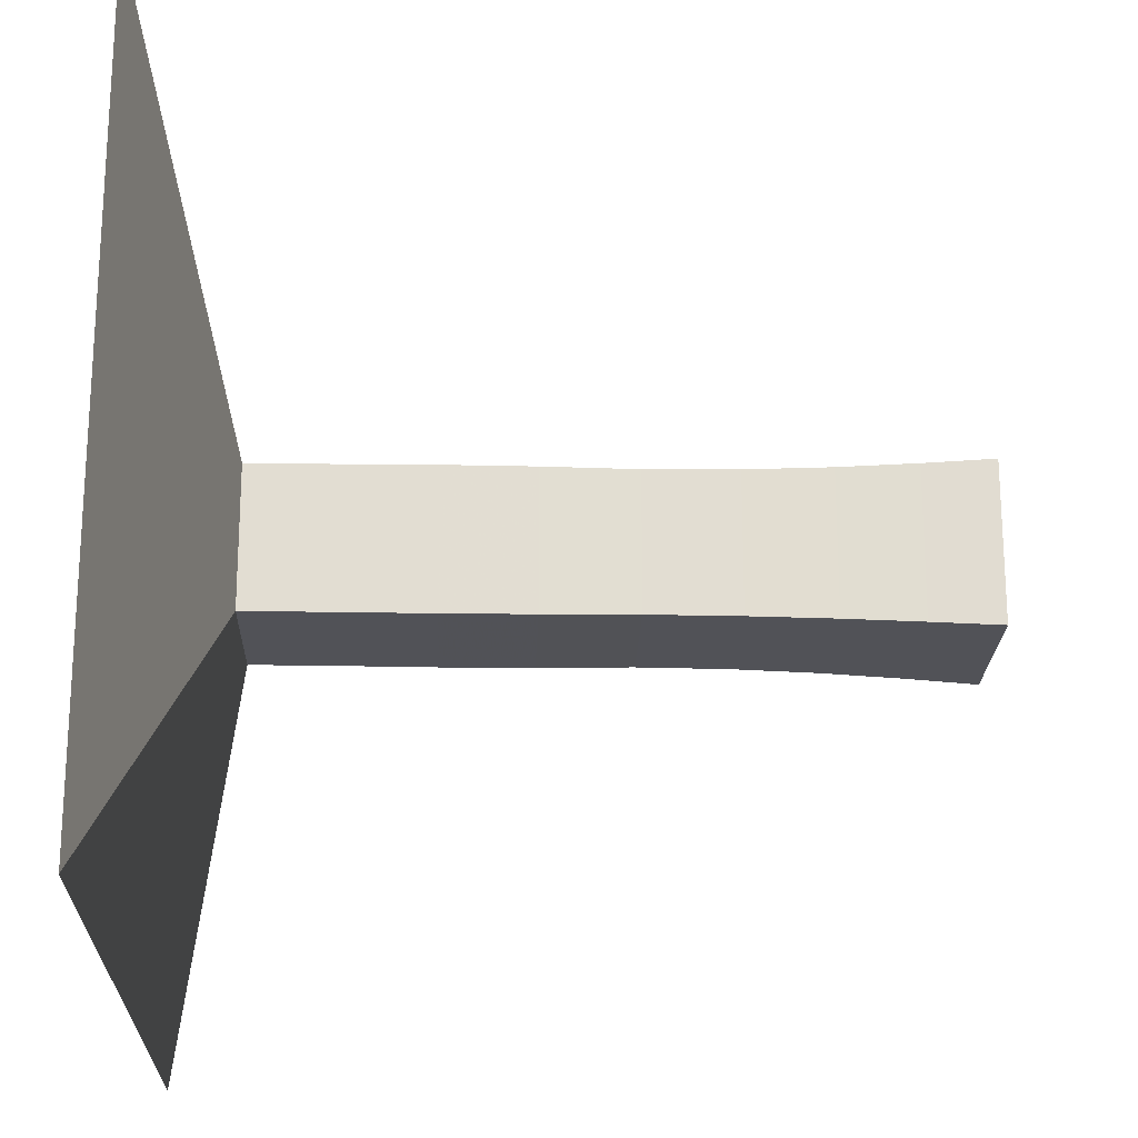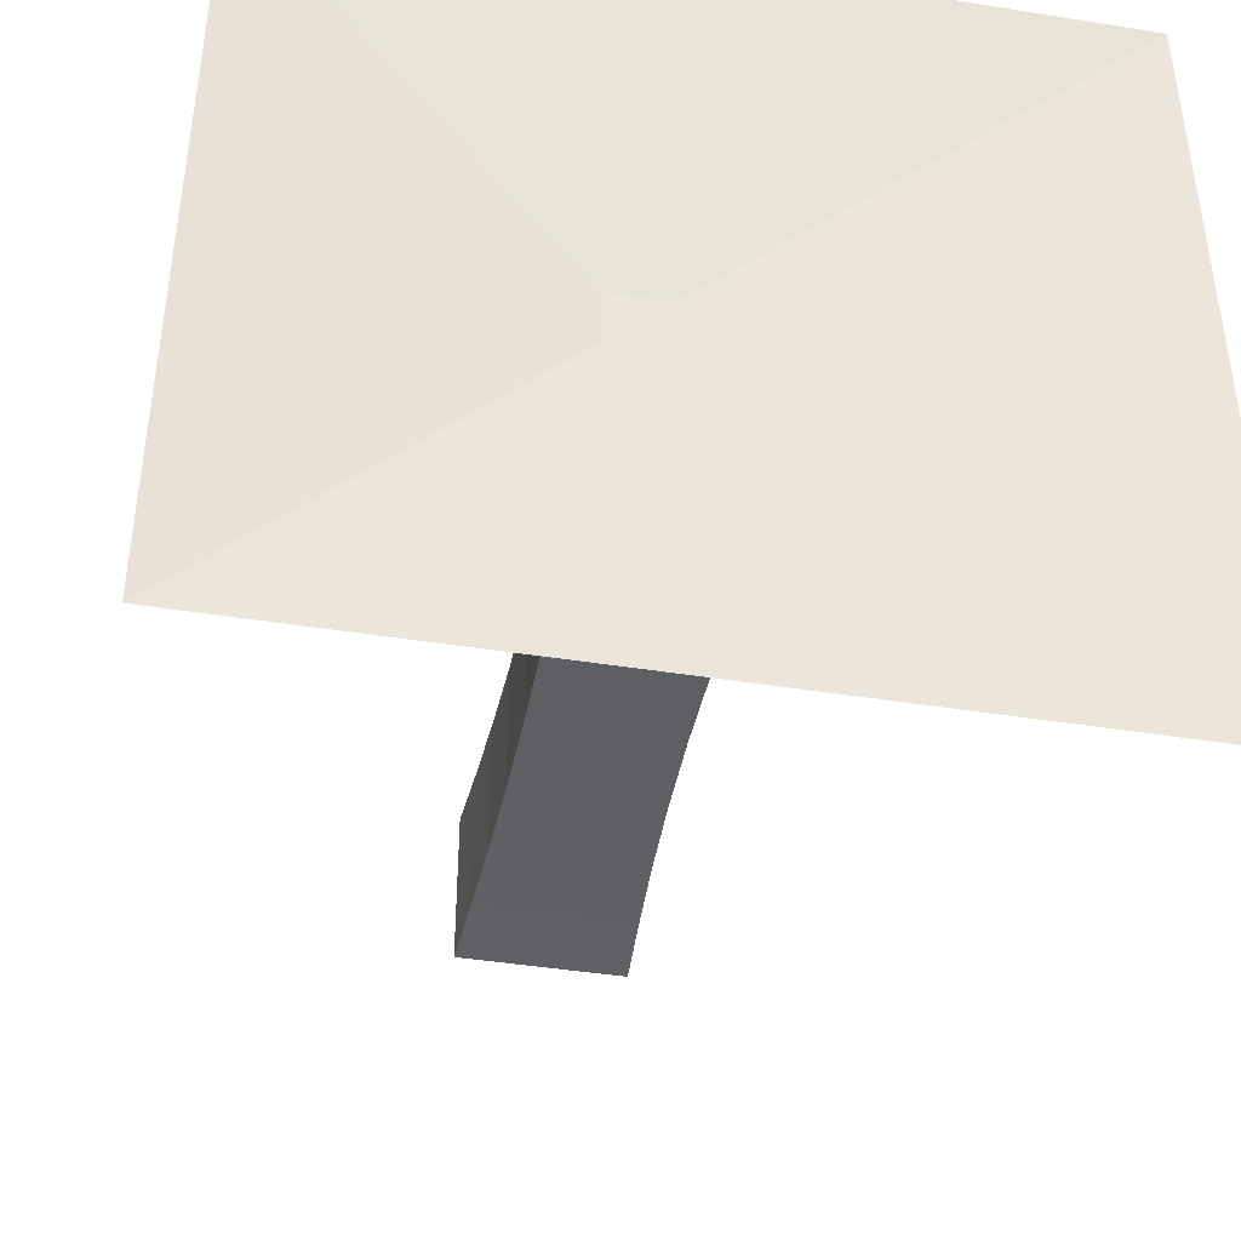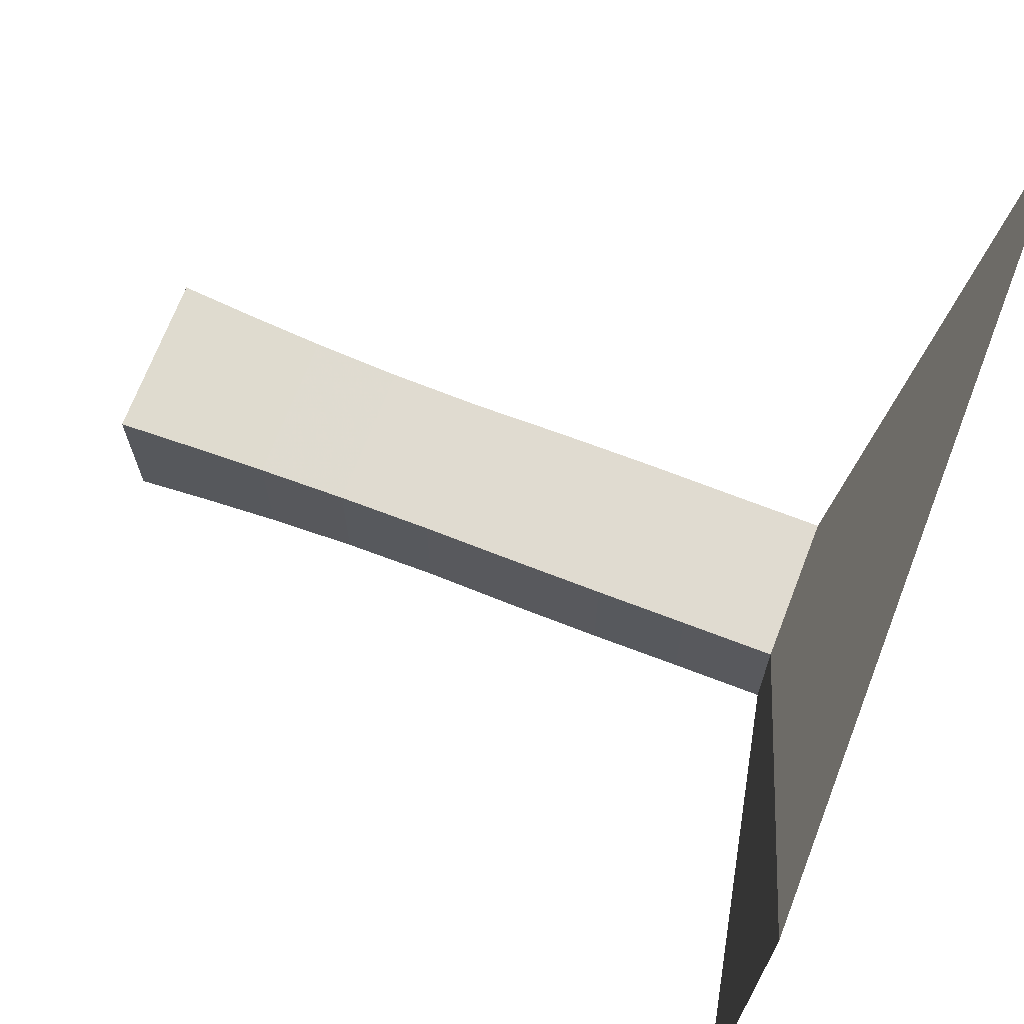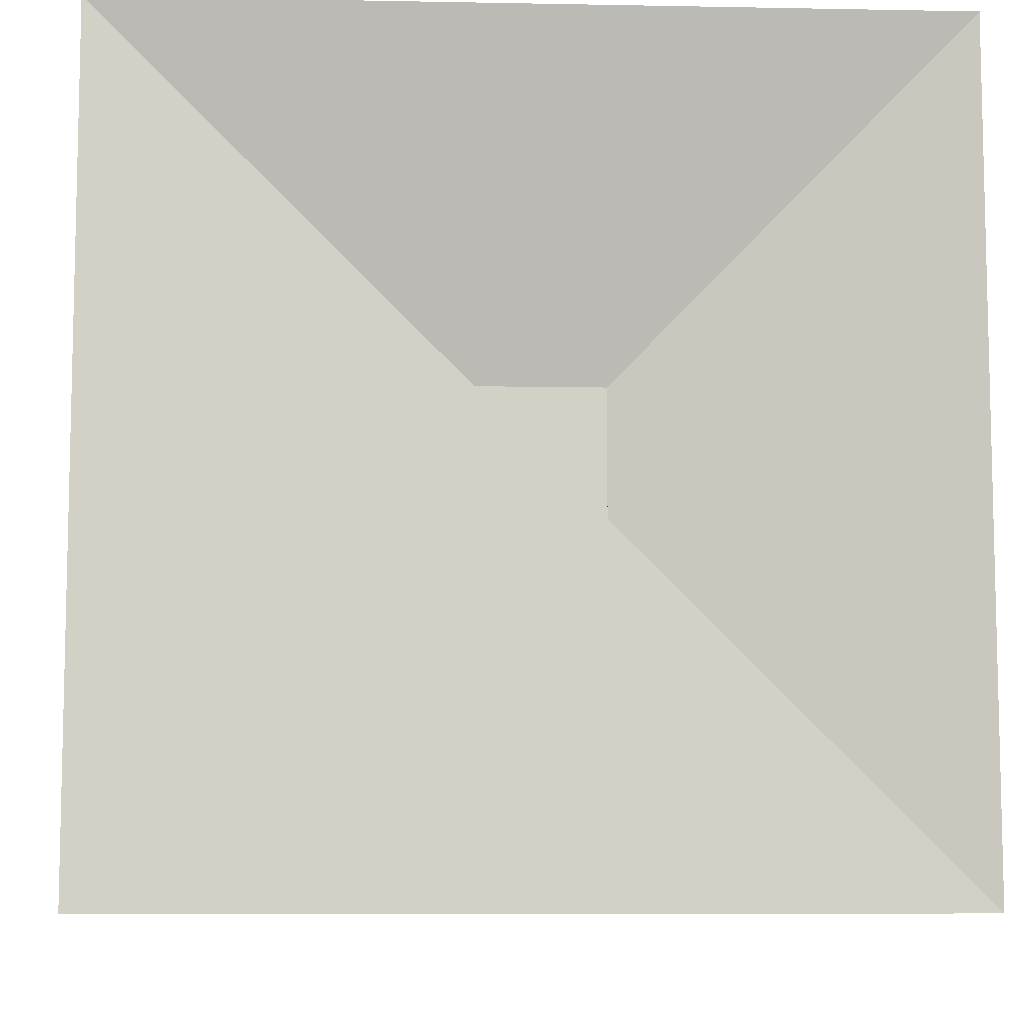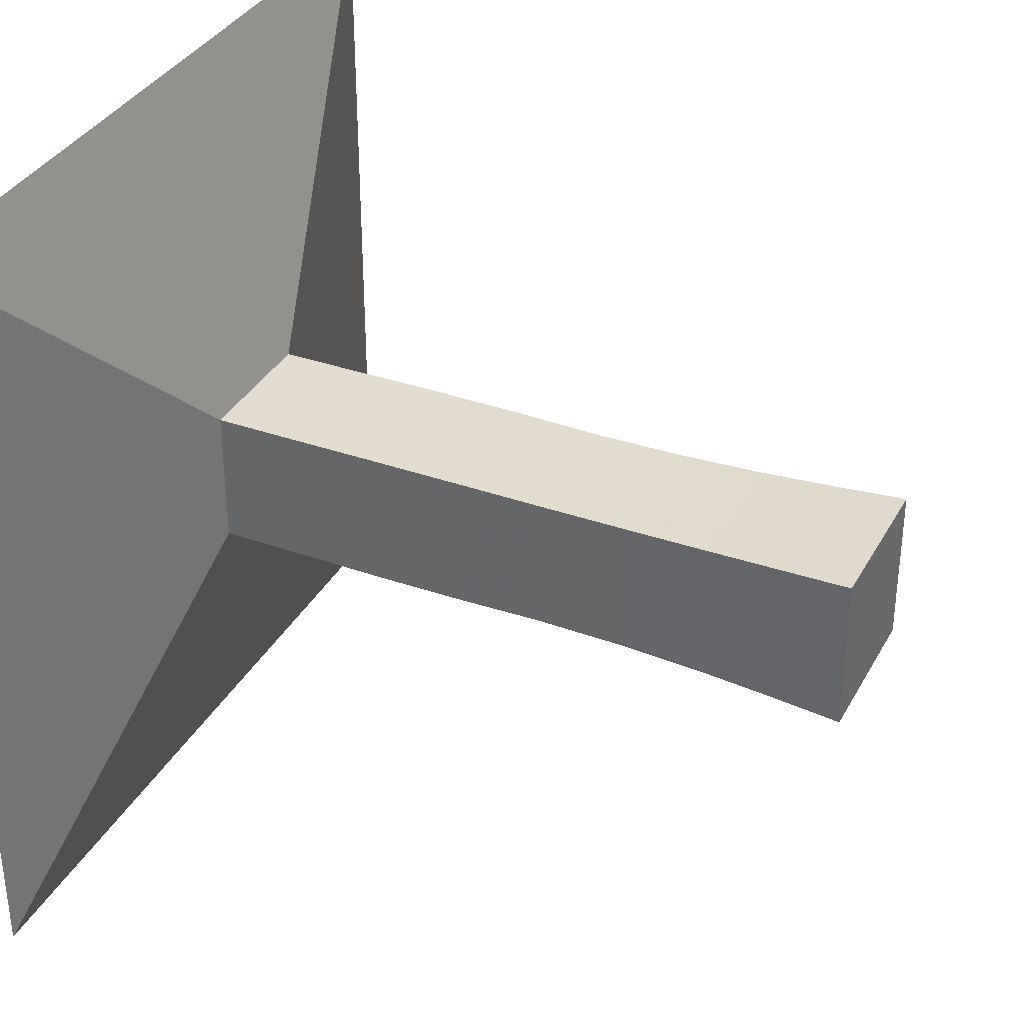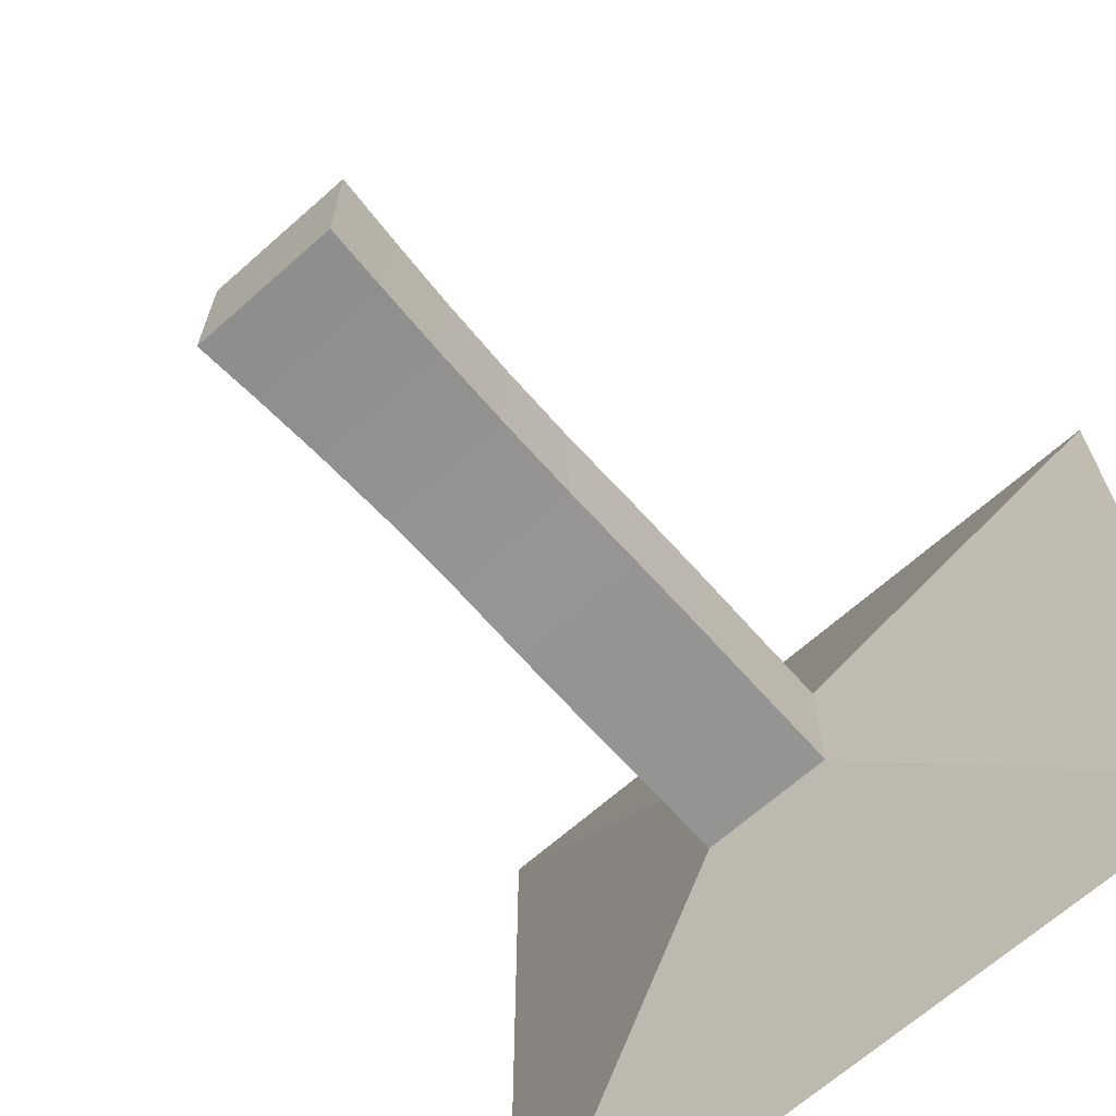
<metadata>
{"format":"obj","ext":"obj","renderer":"f3d","projection":"perspective","resolution":1024,"background":"white","views":[{"elev":-21.4,"azim":-1.7,"up":"+Y"},{"elev":-42.6,"azim":-100.8,"up":"+Z"},{"elev":70.0,"azim":-158.9,"up":"+Z"},{"elev":-8.5,"azim":-93.0,"up":"+Y"},{"elev":35.1,"azim":25.3,"up":"+Z"},{"elev":-67.1,"azim":131.6,"up":"+Y"}]}
</metadata>
<code>
v 0 -1 -1
v 0 -1 1
v 0 1 1
v 0 1 -1
v 0.2229 -0.1765 -0.1765
v 0.2229 -0.1765 0.1765
v 0.2229 0.1765 0.1765
v 0.2229 0.1765 -0.1765
v 0.445 -0.1768 -0.1768
v 0.445 -0.1768 0.1768
v 0.445 0.1768 0.1768
v 0.445 0.1768 -0.1768
v 0.665 -0.1777 -0.1777
v 0.665 -0.1777 0.1777
v 0.665 0.1777 0.1777
v 0.665 0.1777 -0.1777
v 0.8869 -0.1769 -0.1769
v 0.8869 -0.1769 0.1769
v 0.8869 0.1769 0.1769
v 0.8869 0.1769 -0.1769
v 1.116 -0.1741 -0.1741
v 1.116 -0.1741 0.1741
v 1.116 0.1741 0.1741
v 1.116 0.1741 -0.1741
v 1.341 -0.1758 -0.1758
v 1.341 -0.1758 0.1758
v 1.341 0.1758 0.1758
v 1.341 0.1758 -0.1758
v 1.551 -0.1816 -0.1816
v 1.551 -0.1816 0.1816
v 1.551 0.1816 0.1816
v 1.551 0.1816 -0.1816
v 1.743 -0.1901 -0.1901
v 1.743 -0.1901 0.1901
v 1.743 0.1901 0.1901
v 1.743 0.1901 -0.1901
v 1.918 -0.1995 -0.1995
v 1.918 -0.1995 0.1995
v 1.918 0.1995 0.1995
v 1.918 0.1995 -0.1995
f 1 2 4 5
f 5 6 7 8
f 5 6 2 1
f 6 7 3 2
f 7 8 4 3
f 8 5 1 4
f 9 10 11 12
f 9 10 6 5
f 10 11 7 6
f 11 12 8 7
f 12 9 5 8
f 13 14 15 16
f 13 14 10 9
f 14 15 11 10
f 15 16 12 11
f 16 13 9 12
f 17 18 19 20
f 17 18 14 13
f 18 19 15 14
f 19 20 16 15
f 20 17 13 16
f 21 22 23 24
f 21 22 18 17
f 22 23 19 18
f 23 24 20 19
f 24 21 17 20
f 25 26 27 28
f 25 26 22 21
f 26 27 23 22
f 27 28 24 23
f 28 25 21 24
f 29 30 31 32
f 29 30 26 25
f 30 31 27 26
f 31 32 28 27
f 32 29 25 28
f 33 34 35 36
f 33 34 30 29
f 34 35 31 30
f 35 36 32 31
f 36 33 29 32
f 37 38 39 40
f 37 38 34 33
f 38 39 35 34
f 39 40 36 35
f 40 37 33 36

</code>
